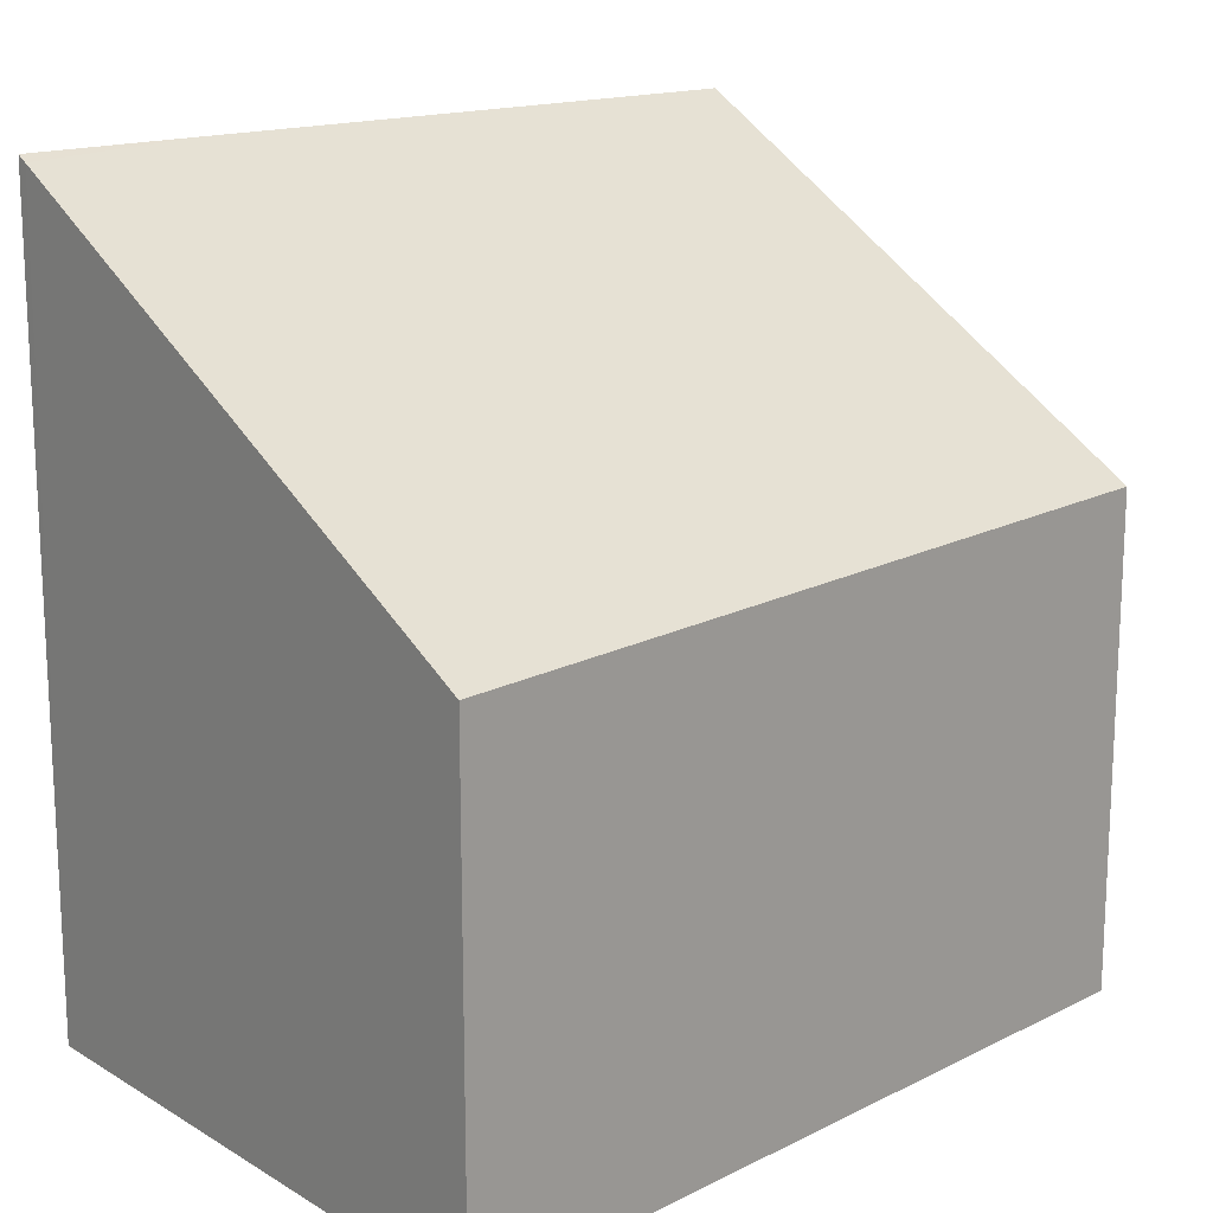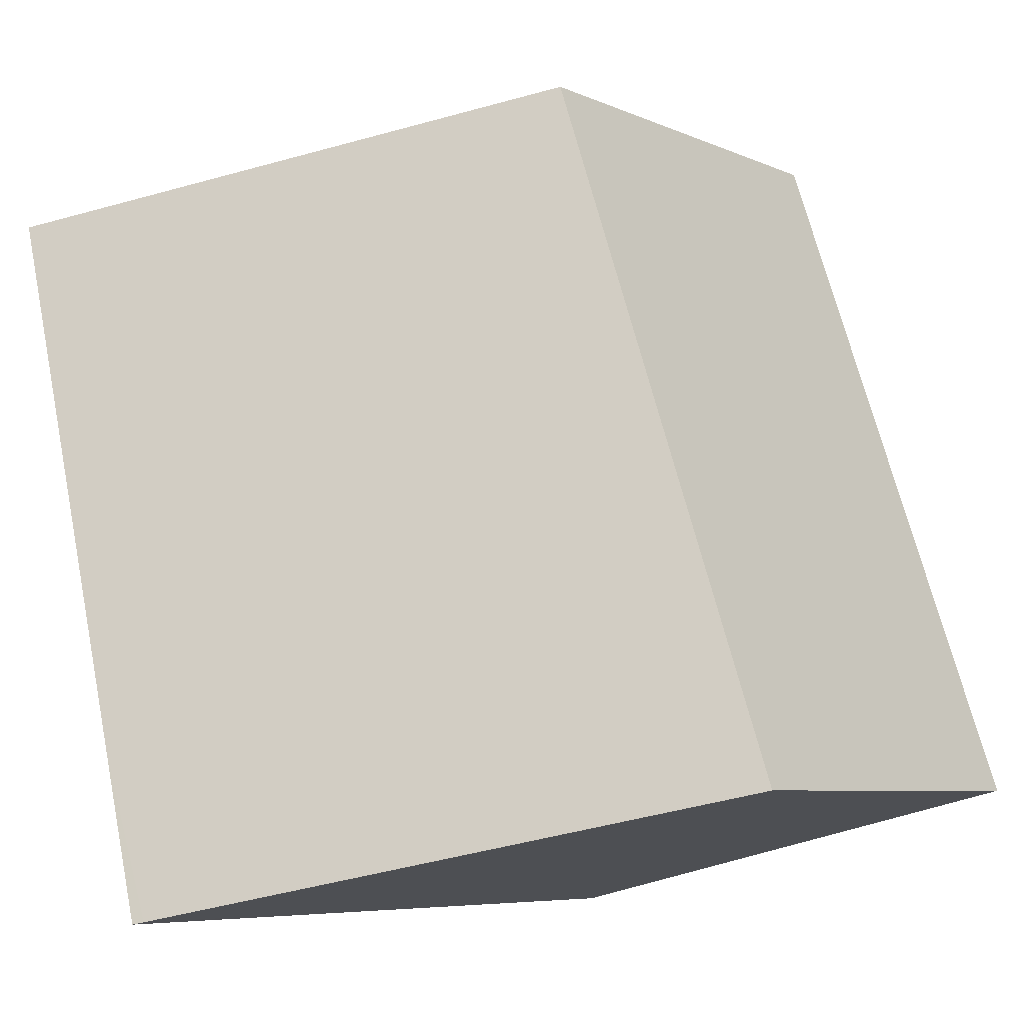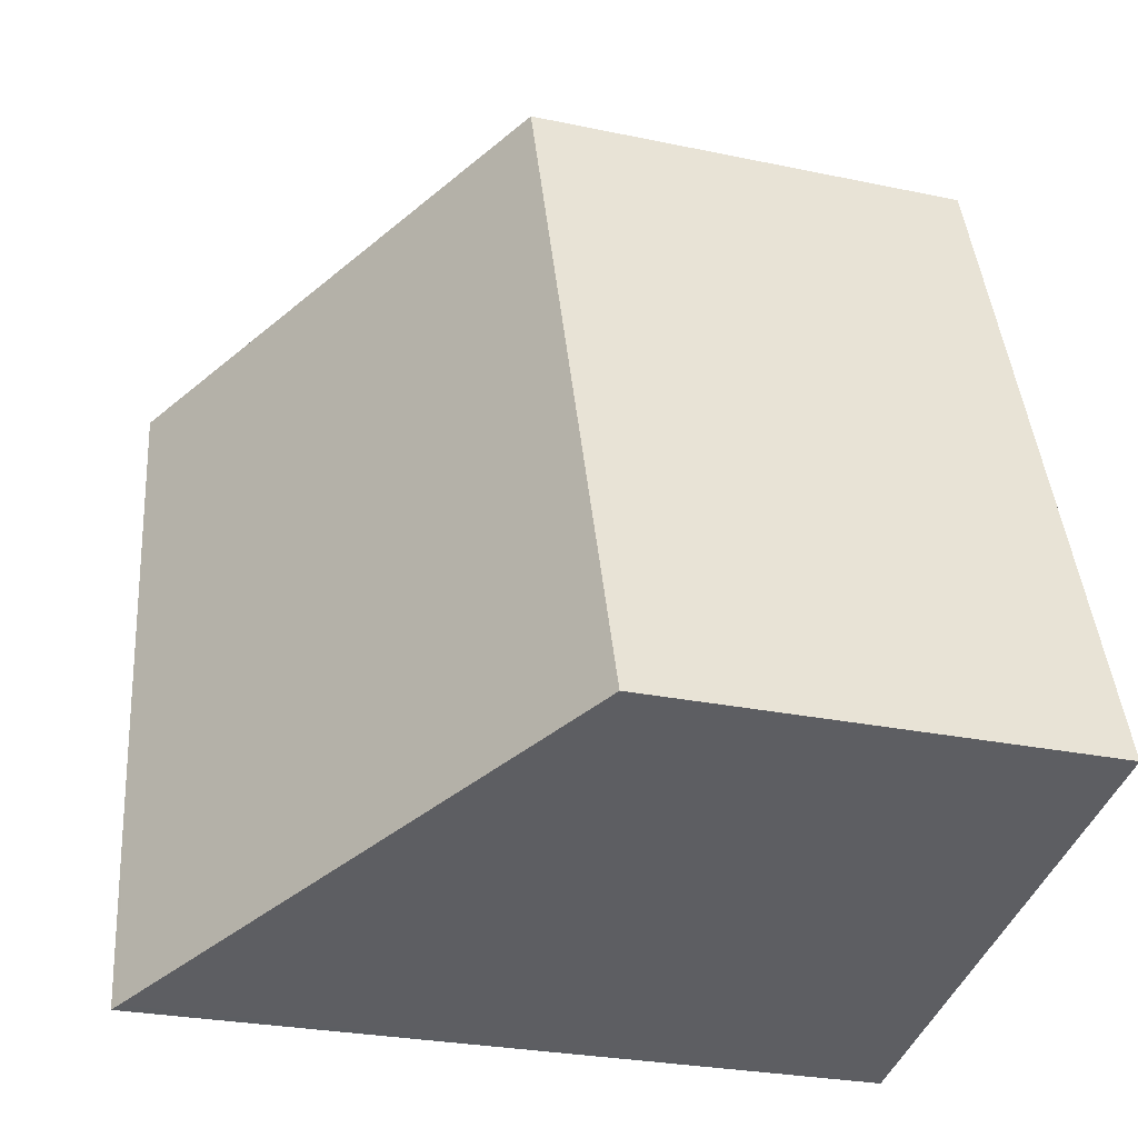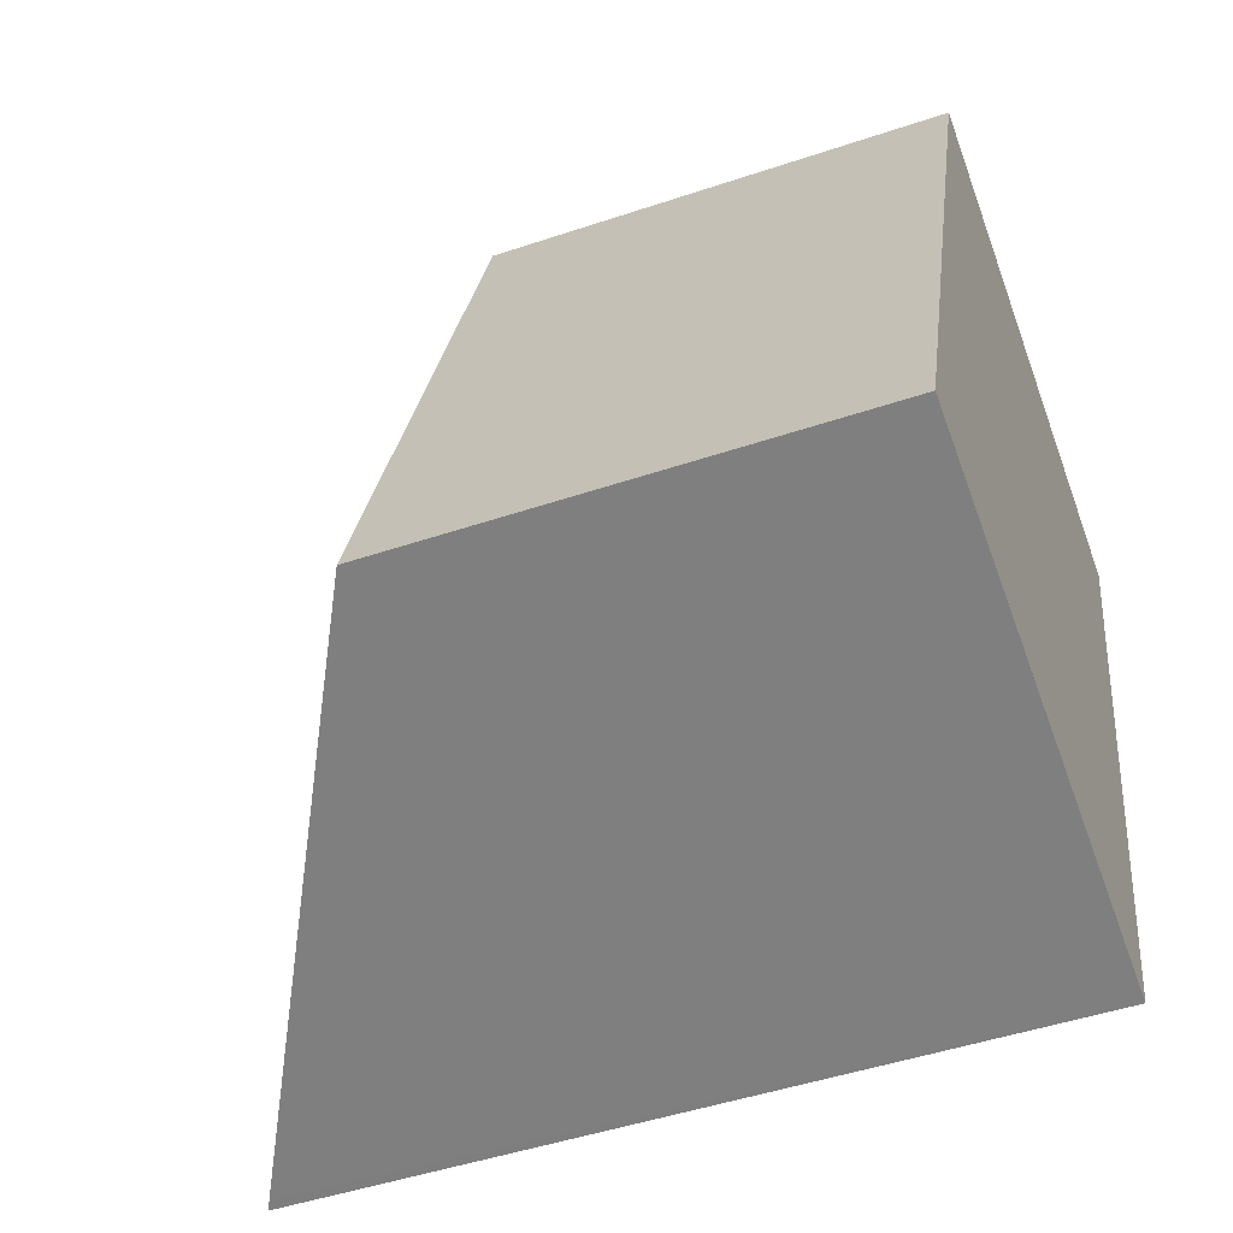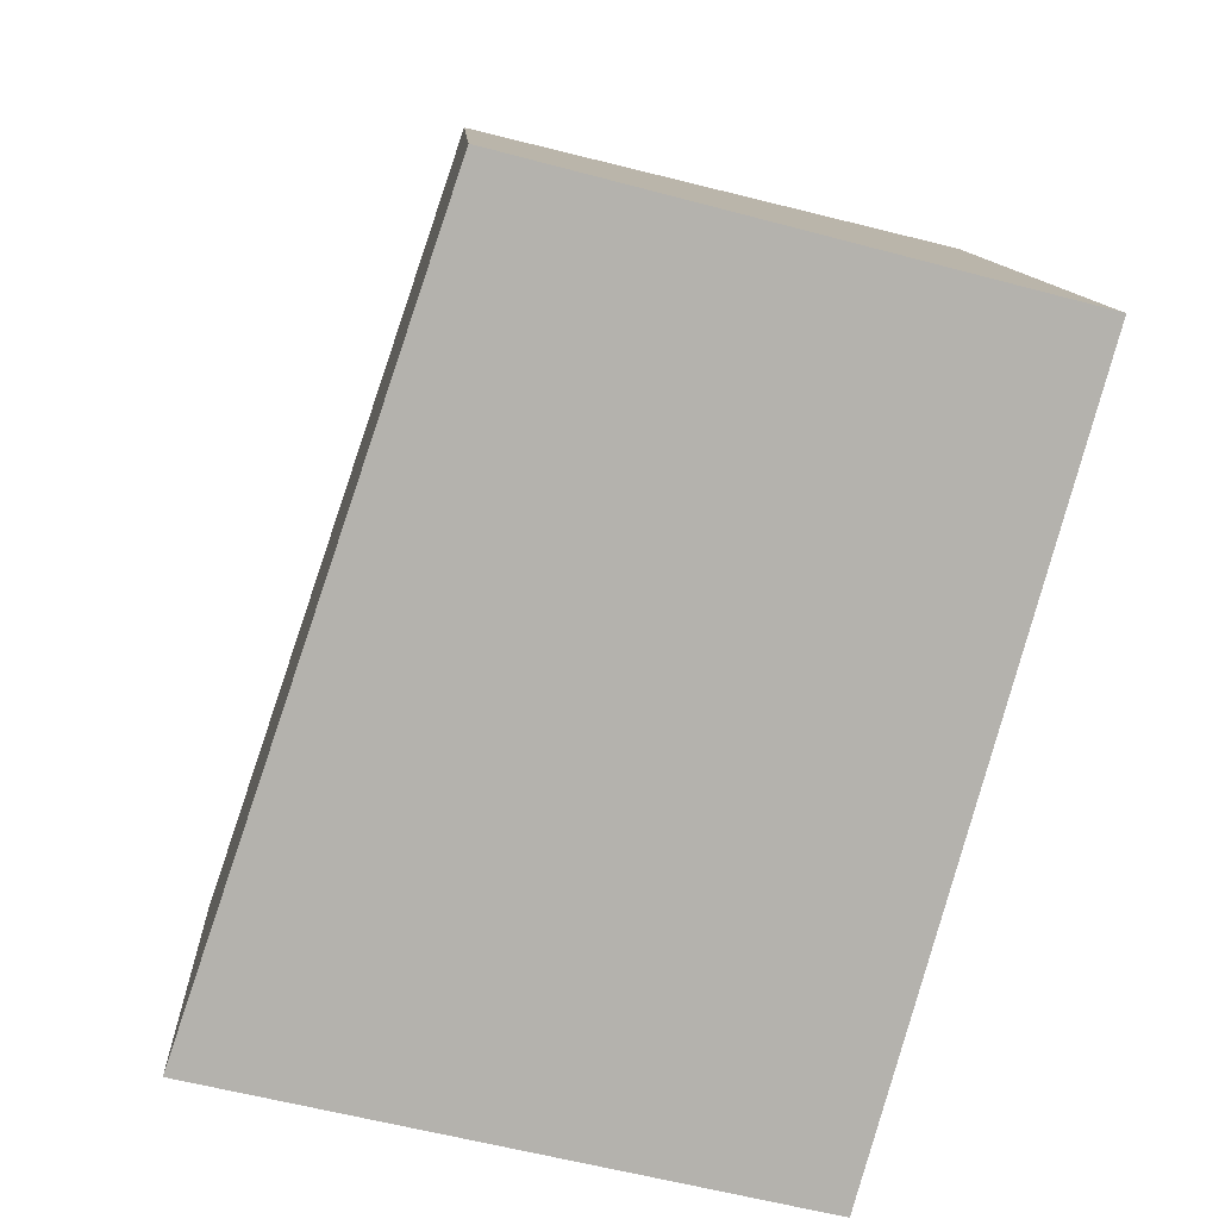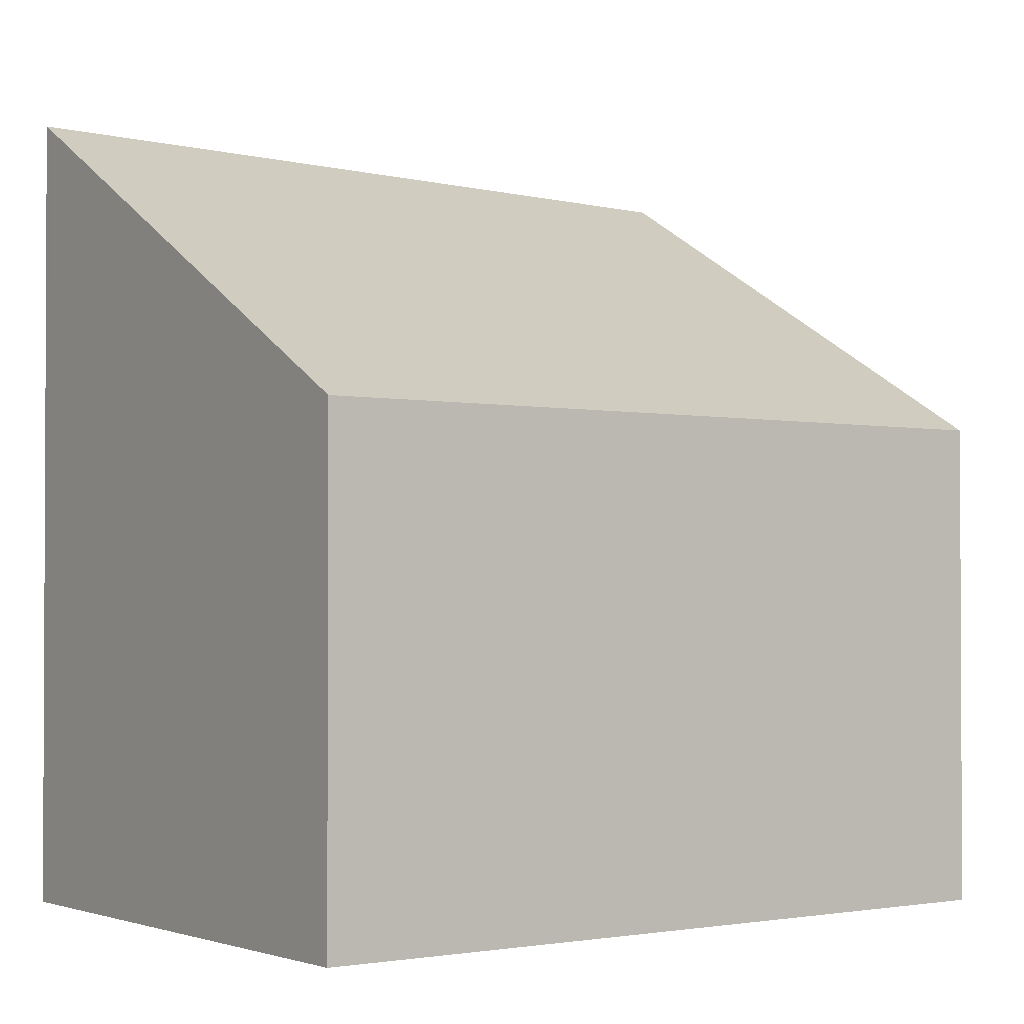
<metadata>
{"format":"obj","ext":"obj","renderer":"f3d","projection":"perspective","resolution":1024,"background":"white","views":[{"elev":17.7,"azim":-116.4,"up":"+Y"},{"elev":-6.5,"azim":-142.3,"up":"+Z"},{"elev":-26.5,"azim":-108.4,"up":"+Z"},{"elev":-47.9,"azim":-69.3,"up":"+Z"},{"elev":10.8,"azim":-3.2,"up":"+Z"},{"elev":-1.7,"azim":-110.3,"up":"+Y"}]}
</metadata>
<code>
v  3.424 4.855 -0.816
v  3.795 4.855 0.273
v  3.489 4.89 -0.831
v  0 2.968 1.817e-16
v  4.774 4.74 3.812
v  1.578 2.968 4.635
v  3.489 5.088e-17 -0.831
v  0 0 0
v  3.424 4.997e-17 -0.816
v  1.578 -2.838e-16 4.635
v  4.774 -2.334e-16 3.812
v  3.795 -1.672e-17 0.273
g defaultobject
f 1 2 3
f 2 1 4
f 2 4 5
f 5 4 6
f 7 1 3
f 1 7 4
f 4 7 8
f 8 7 9
f 8 6 4
f 6 8 10
f 6 11 5
f 11 6 10
f 2 7 3
f 7 2 5
f 7 5 12
f 12 5 11
f 9 10 8
f 10 9 7
f 10 7 12
f 10 12 11

</code>
